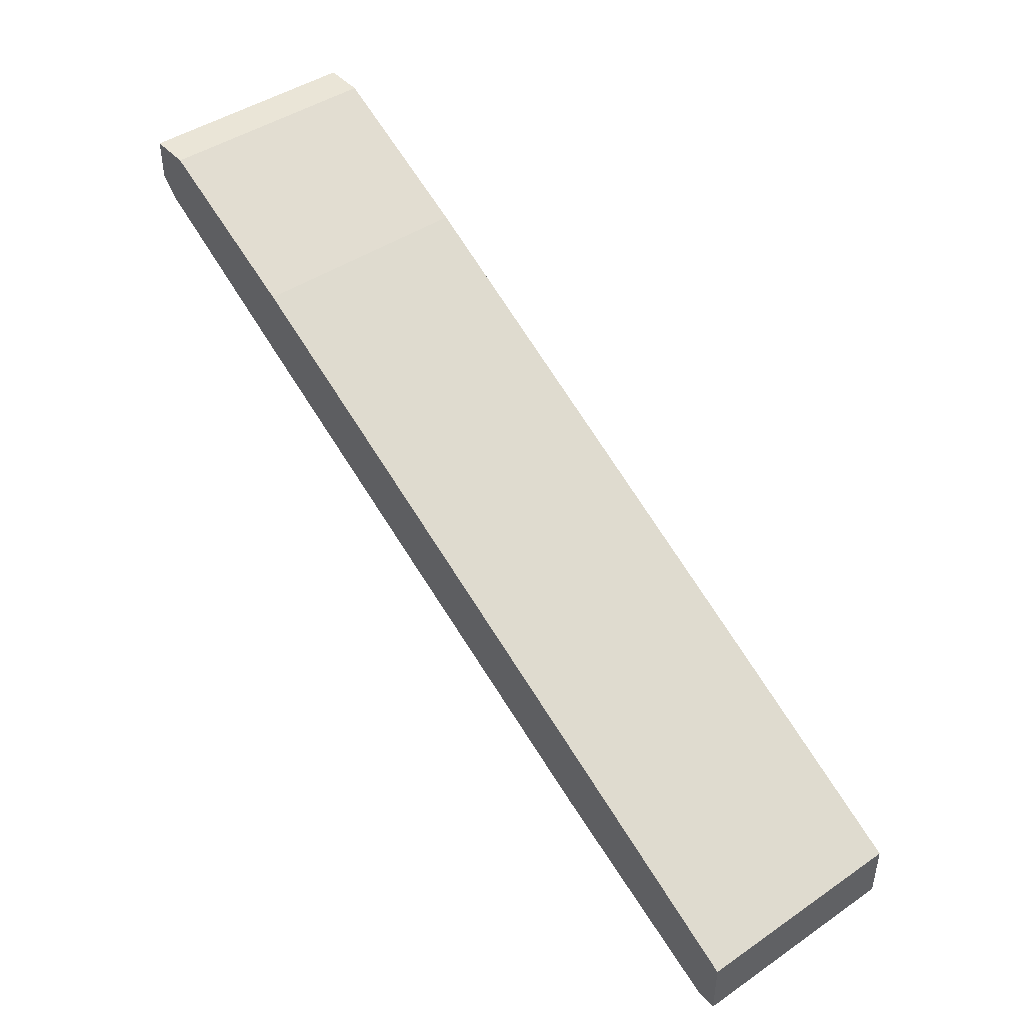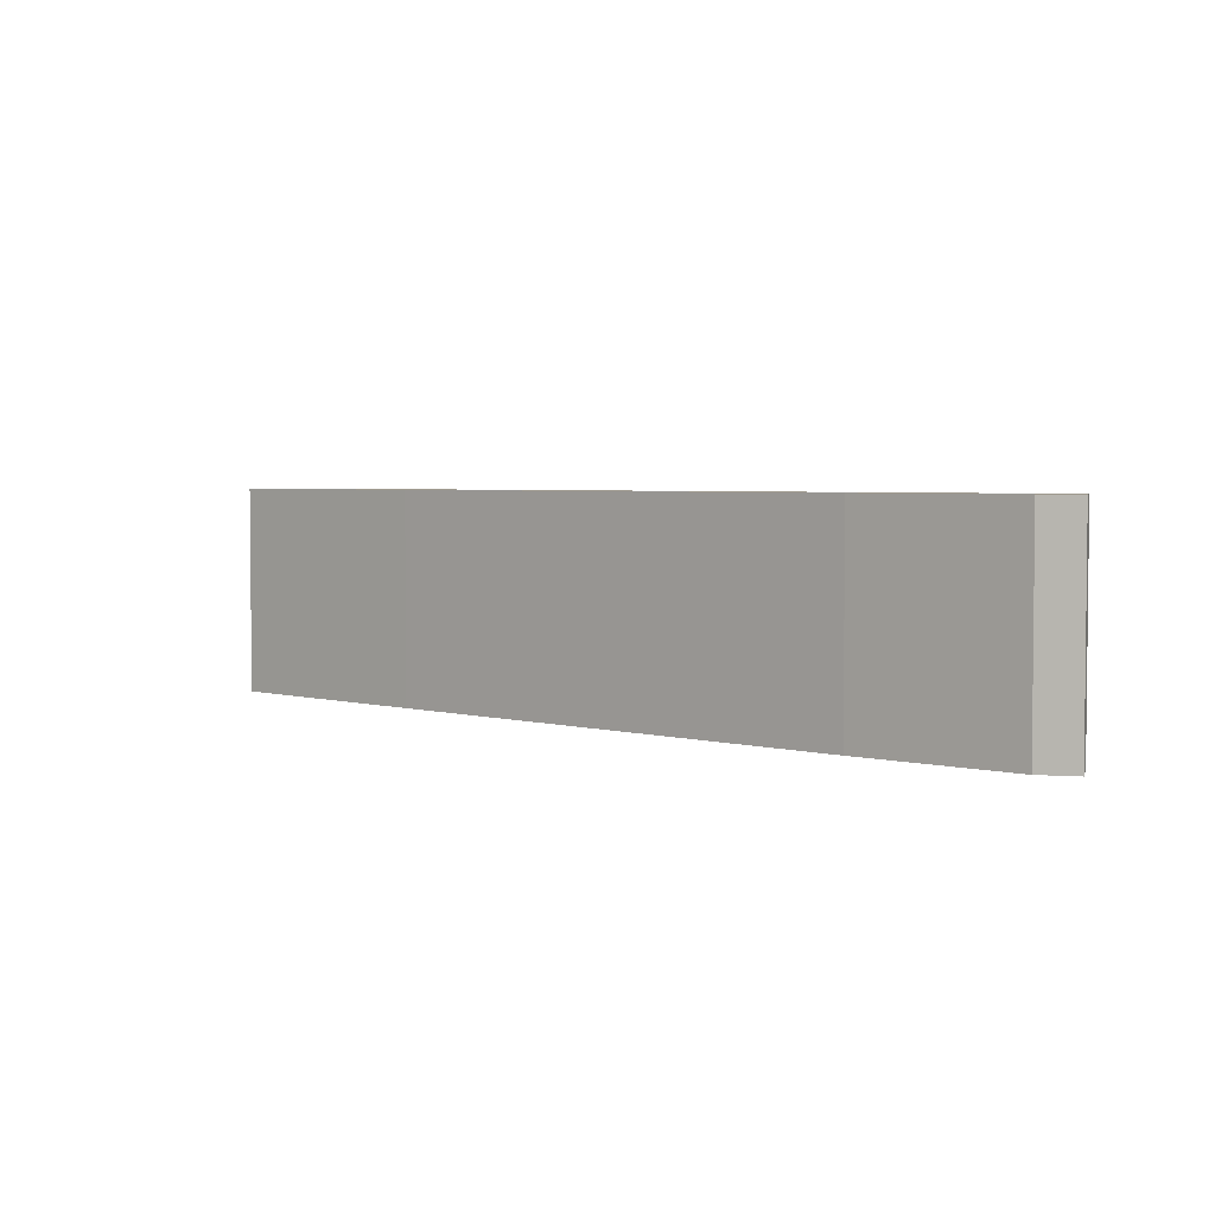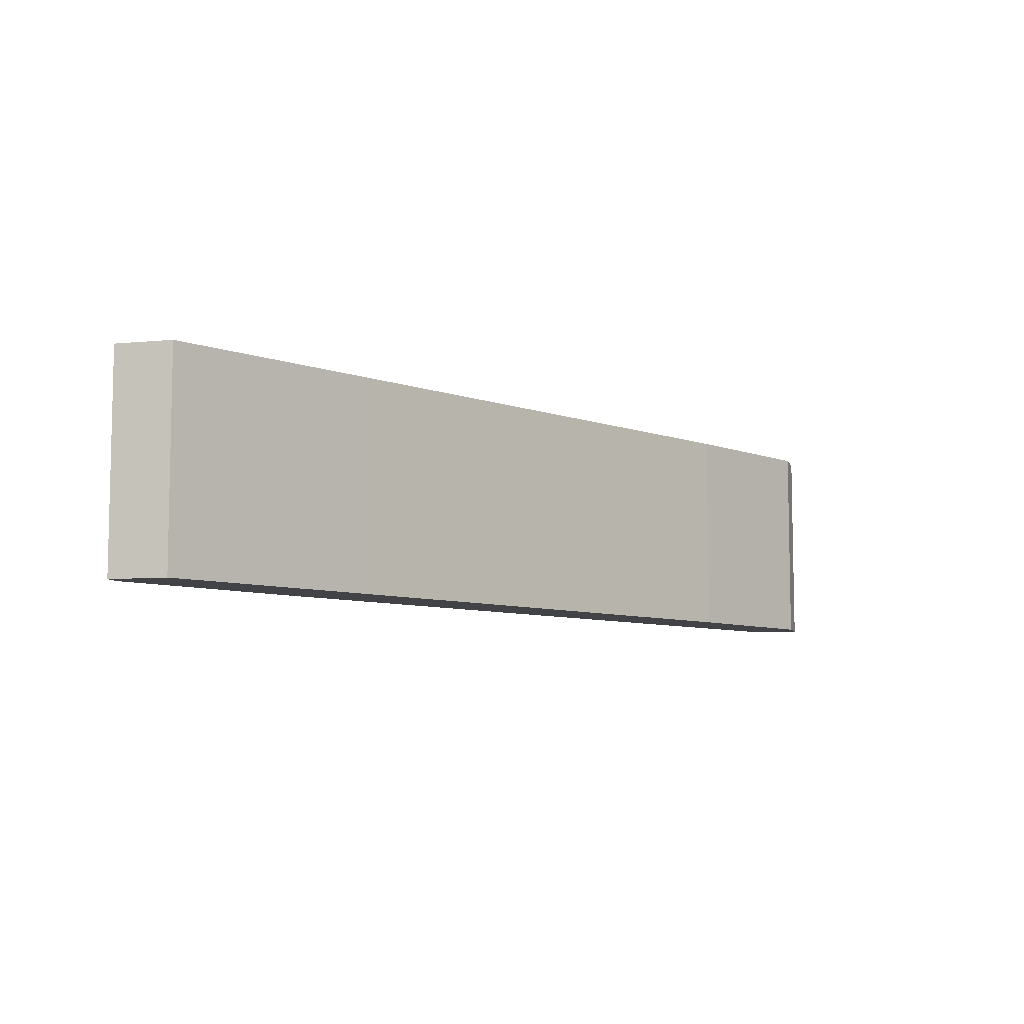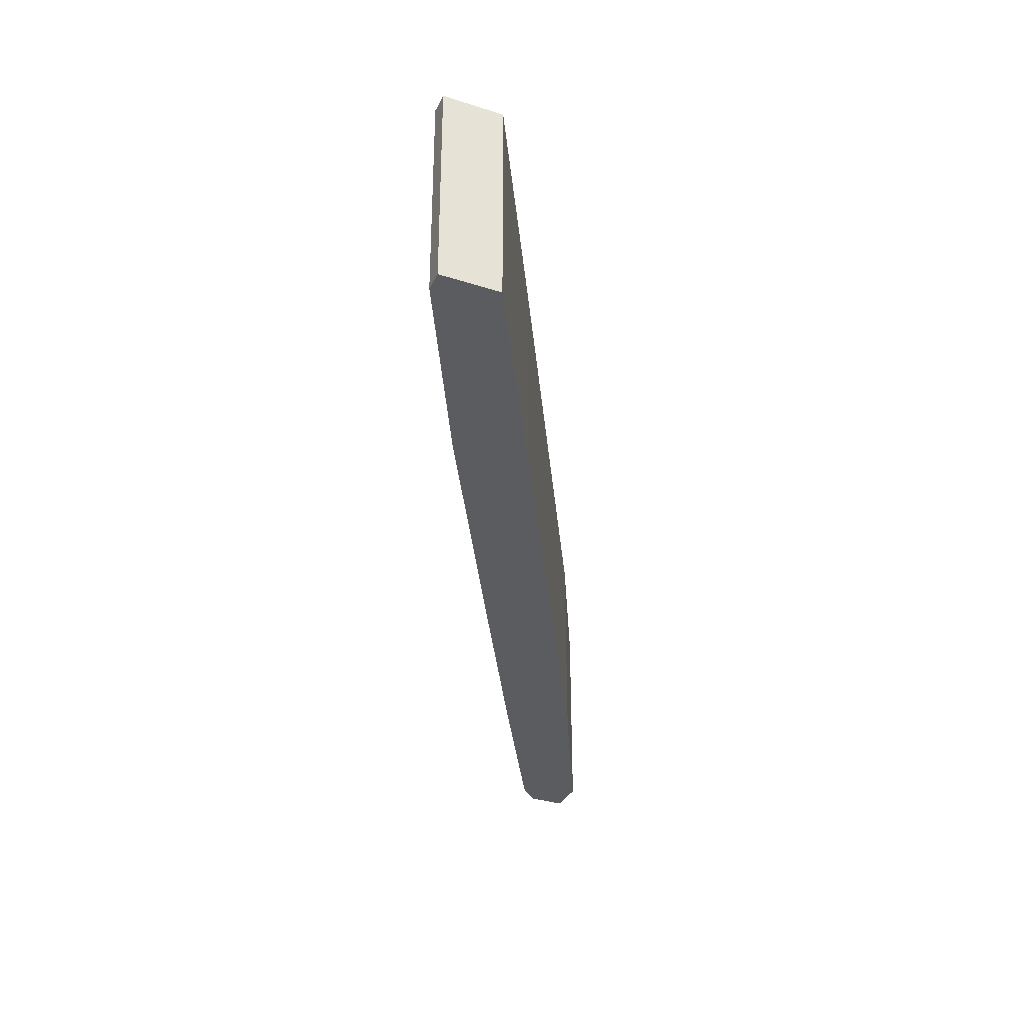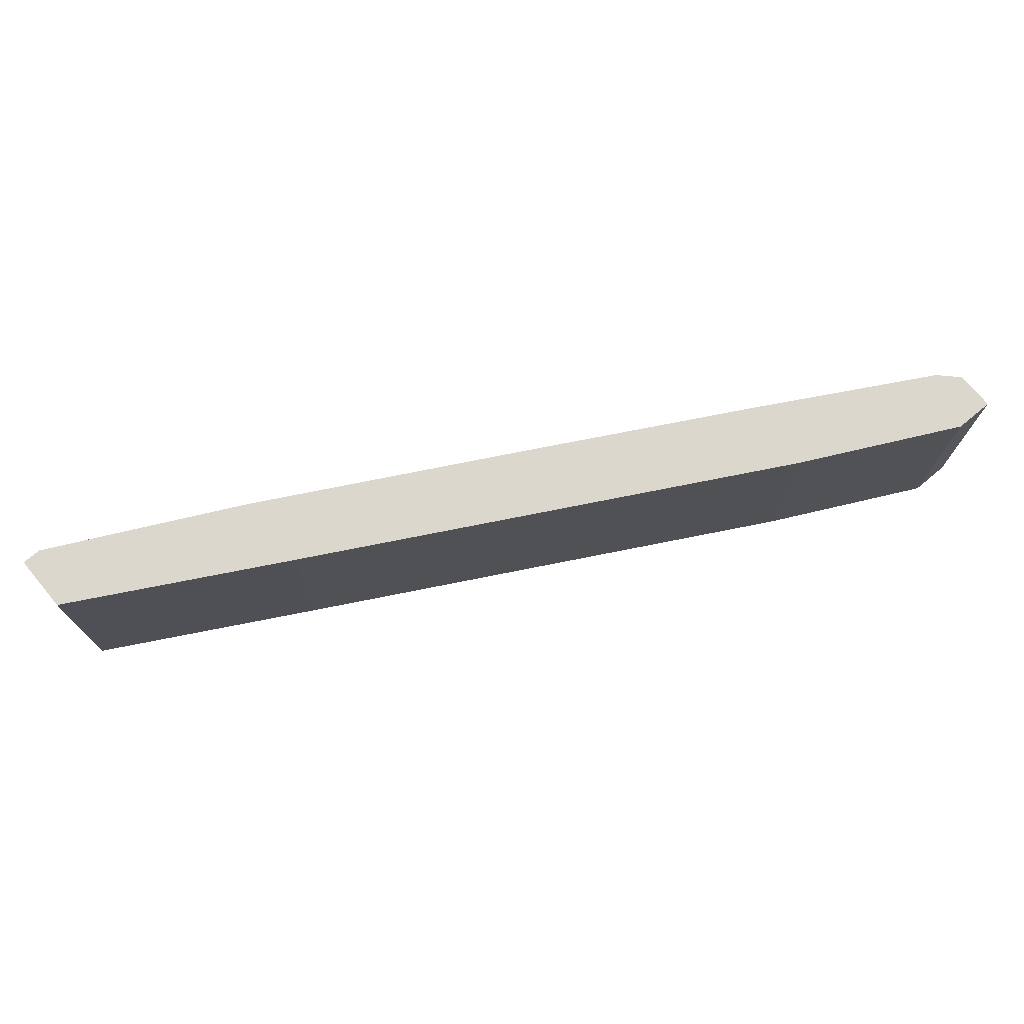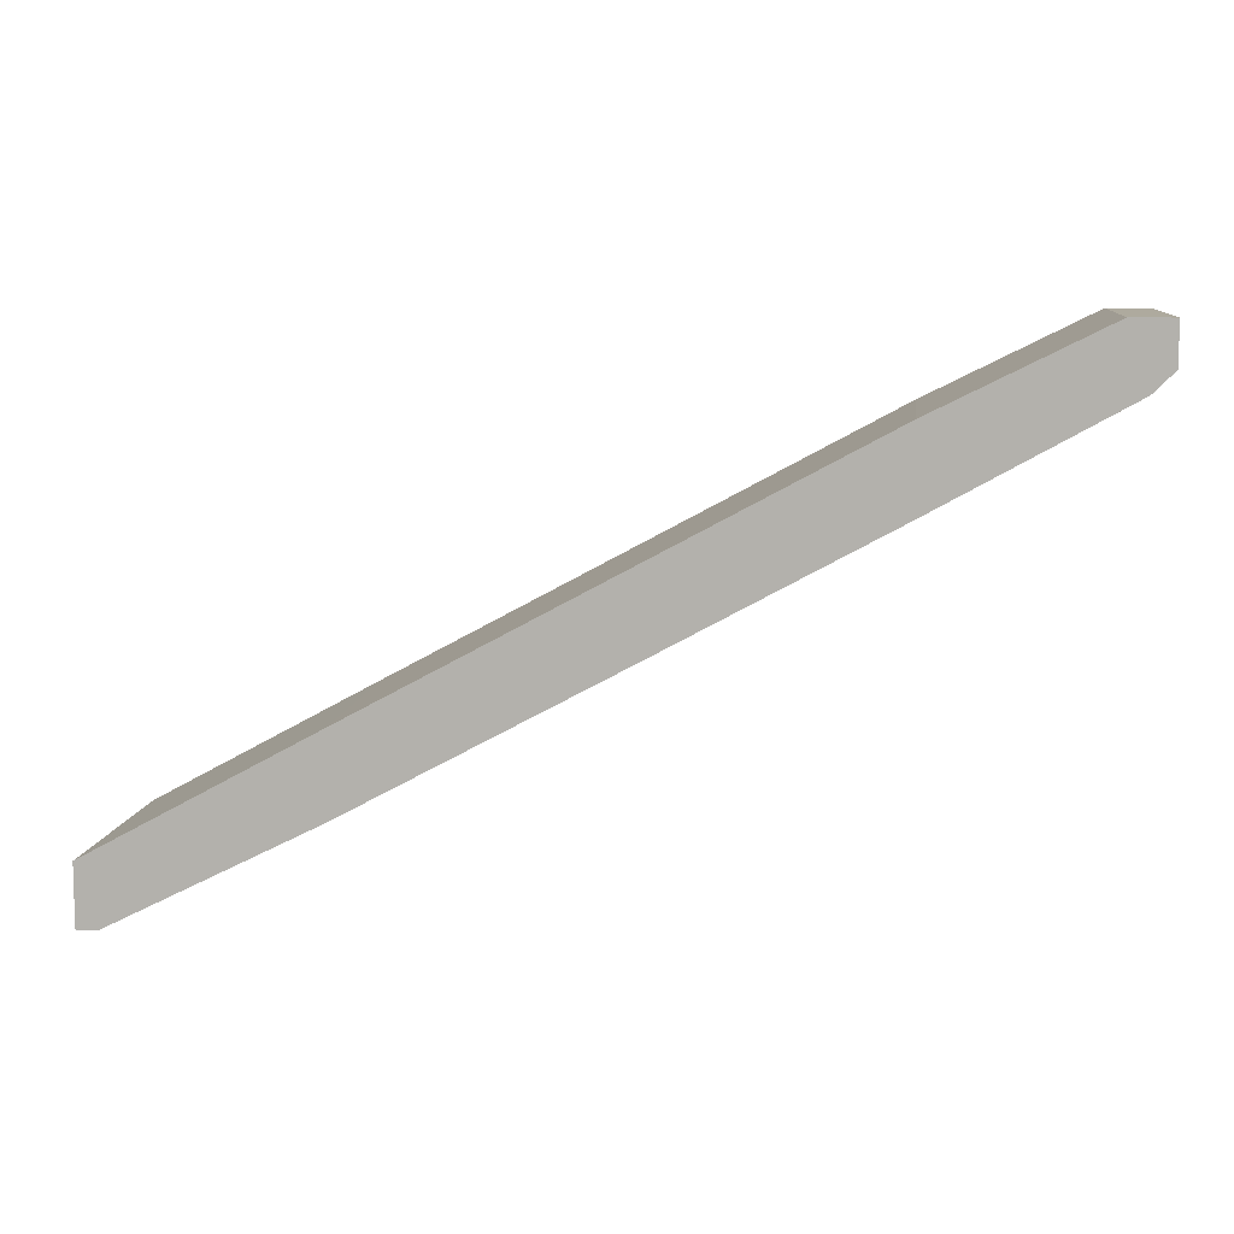
<metadata>
{"format":"obj","ext":"obj","renderer":"f3d","projection":"perspective","resolution":1024,"background":"white","views":[{"elev":44.1,"azim":51.4,"up":"+Y"},{"elev":3.5,"azim":-165.7,"up":"+Z"},{"elev":-7.5,"azim":105.4,"up":"+Z"},{"elev":-34.7,"azim":67.0,"up":"+Z"},{"elev":73.2,"azim":140.2,"up":"+Z"},{"elev":9.2,"azim":-173.1,"up":"+Y"}]}
</metadata>
<code>
v -0.02992 0.02356 0.05457
v -0.02992 0.02356 0.03501
v -0.02992 0.03068 0.05457
v -0.02992 0.03068 0.03501
v 0.03051 -0.008424 0.05457
v 0.03051 -0.008424 0.03501
v 0.01273 0.000465 0.05457
v 0.01273 0.000465 0.03501
v 0.01273 0.007577 0.05457
v 0.01273 0.007577 0.03501
v -0.0477 0.03424 0.05457
v -0.0477 0.03424 0.03501
v -0.0477 0.03779 0.05457
v -0.0477 0.03779 0.03501
v 0.03229 -0.008424 0.05457
v 0.03229 -0.008424 0.03501
v 0.03229 -0.003091 0.05457
v 0.03229 -0.003091 0.03501
v -0.01036 0.01291 0.05457
v -0.01036 0.01291 0.03501
v -0.04591 0.03246 0.05457
v -0.04591 0.03246 0.03501
v -0.04414 0.03779 0.05457
v -0.04414 0.03779 0.03501
f 19 2 20
f 23 3 24
f 8 24 18
f 3 23 5
f 5 23 21
f 3 5 17
f 24 8 22
f 8 18 16
f 18 17 16
f 5 21 19
f 23 24 13
f 21 23 13
f 24 3 4
f 18 24 4
f 24 22 12
f 22 21 12
f 8 5 7
f 19 8 7
f 5 19 7
f 5 8 6
f 8 16 6
f 16 5 6
f 22 8 2
f 21 22 2
f 13 24 14
f 24 12 14
f 12 13 14
f 17 5 15
f 5 16 15
f 16 17 15
f 21 13 11
f 12 21 11
f 13 12 11
f 3 17 9
f 17 18 9
f 4 3 9
f 19 21 1
f 21 2 1
f 2 19 1
f 18 4 10
f 9 18 10
f 4 9 10
f 8 19 20
f 2 8 20

</code>
